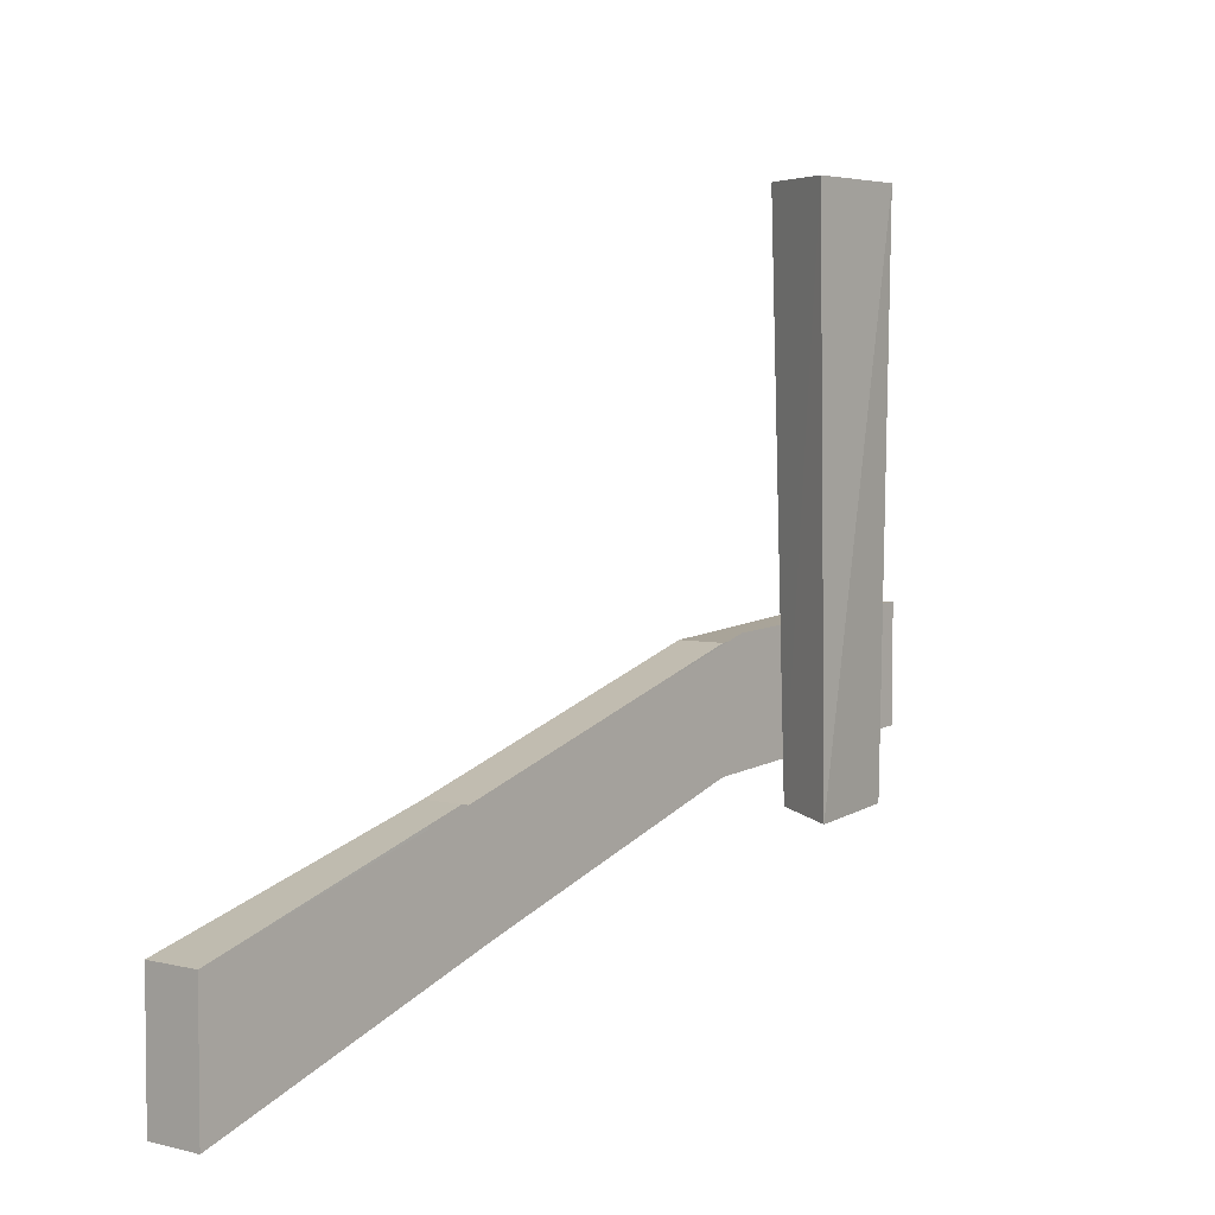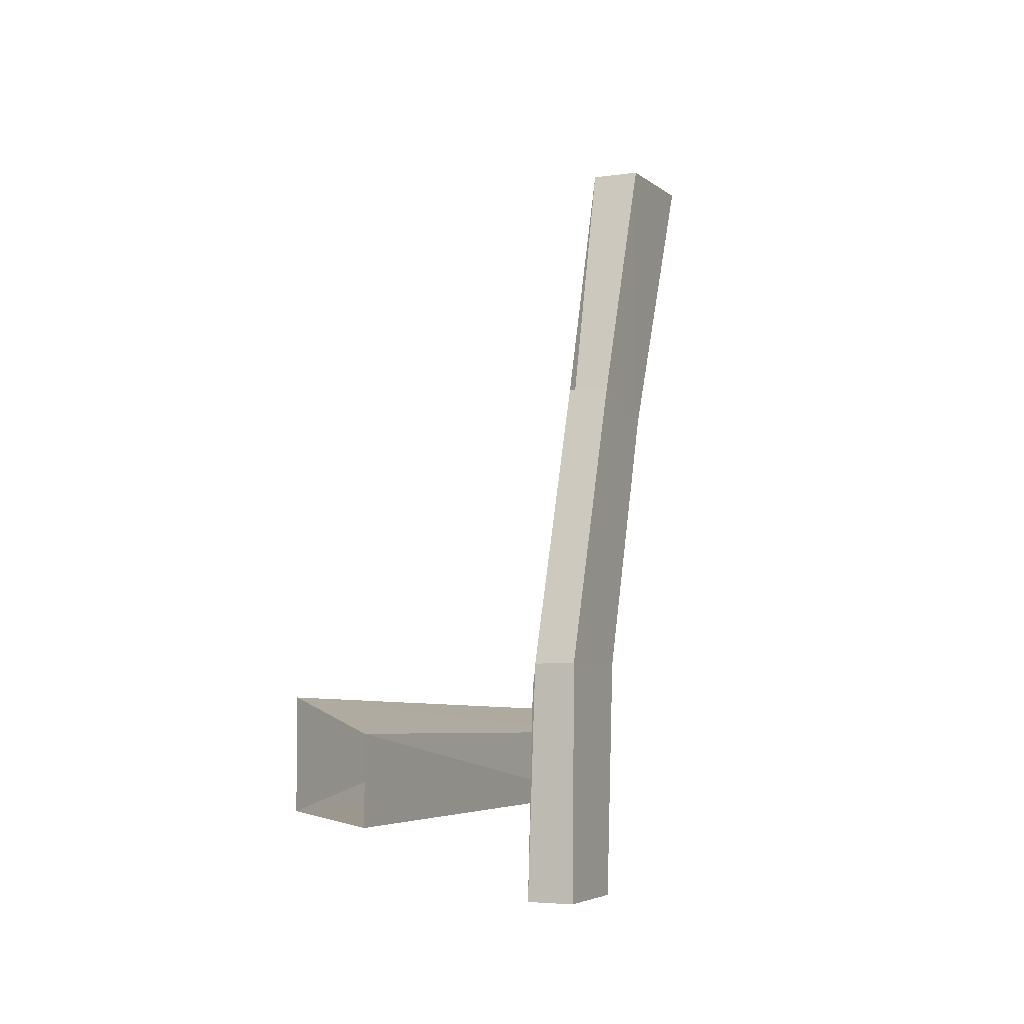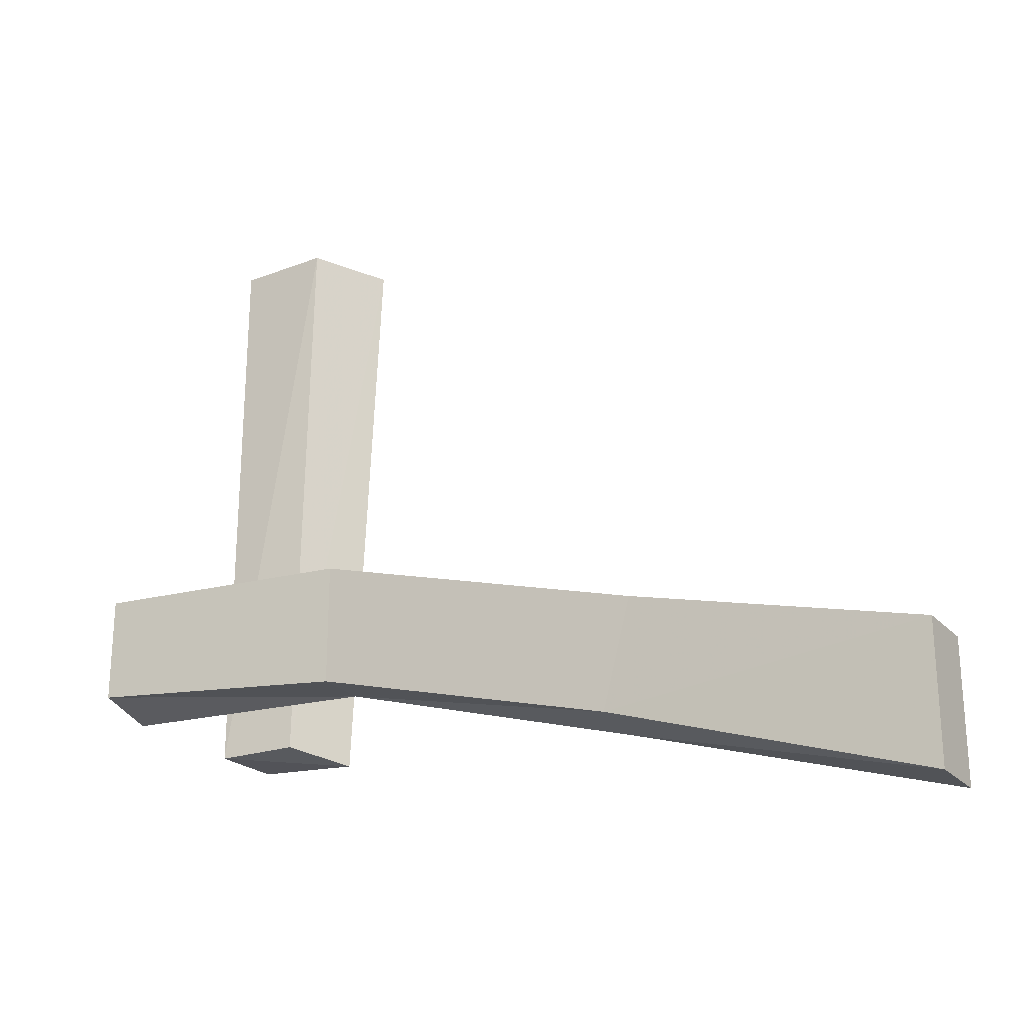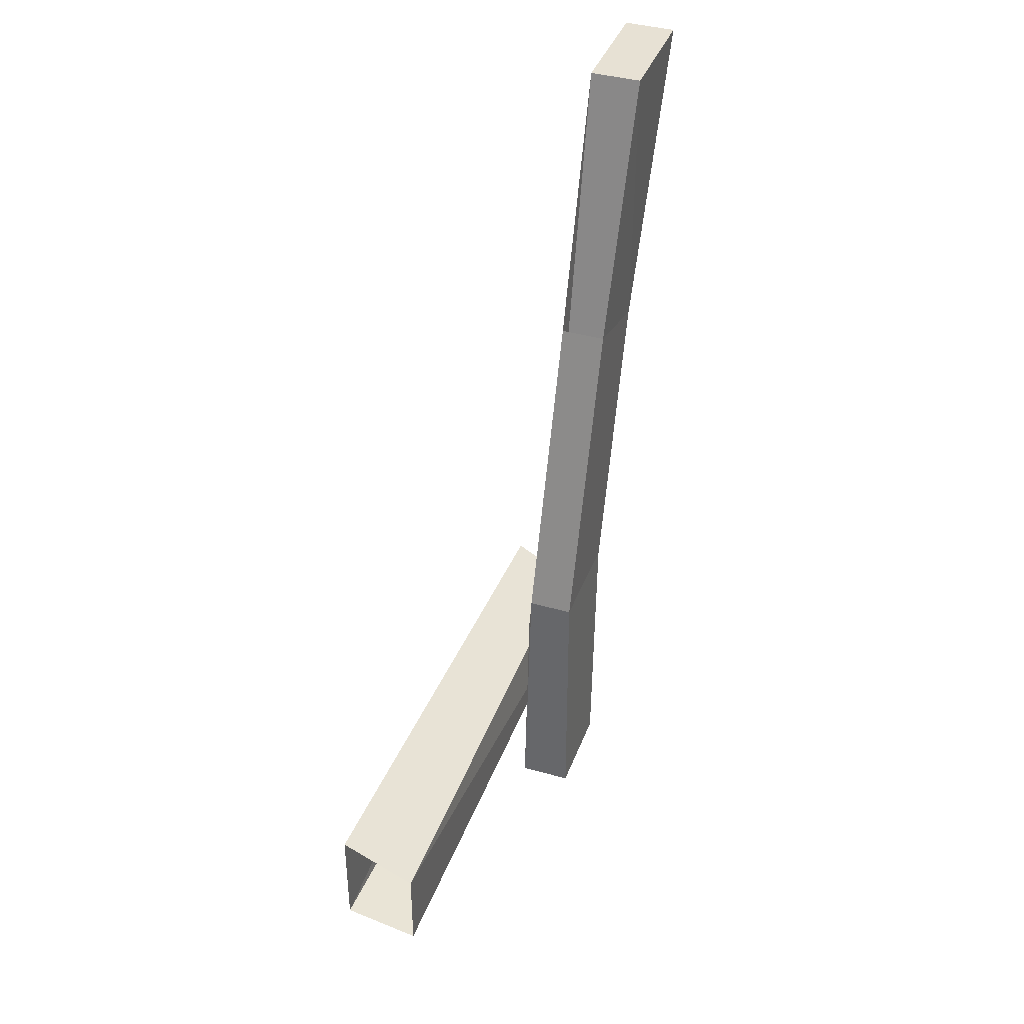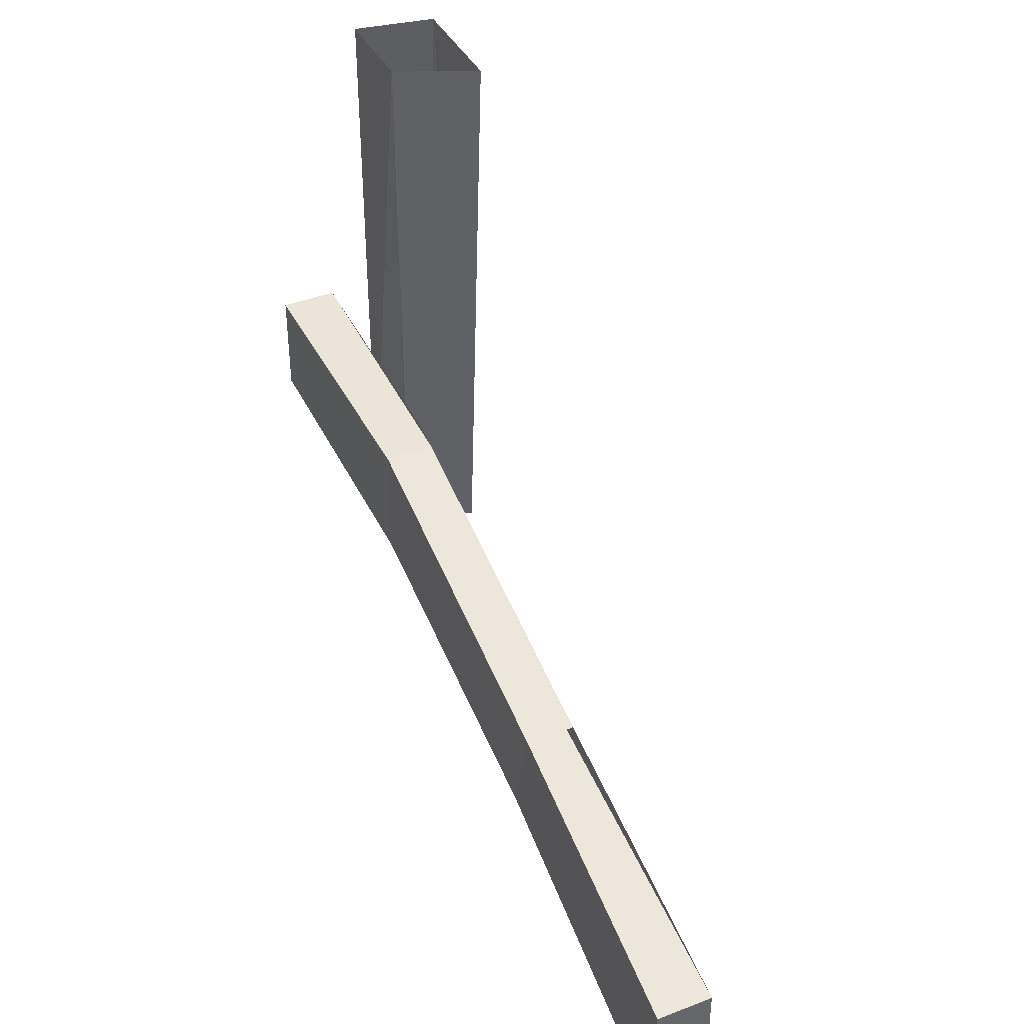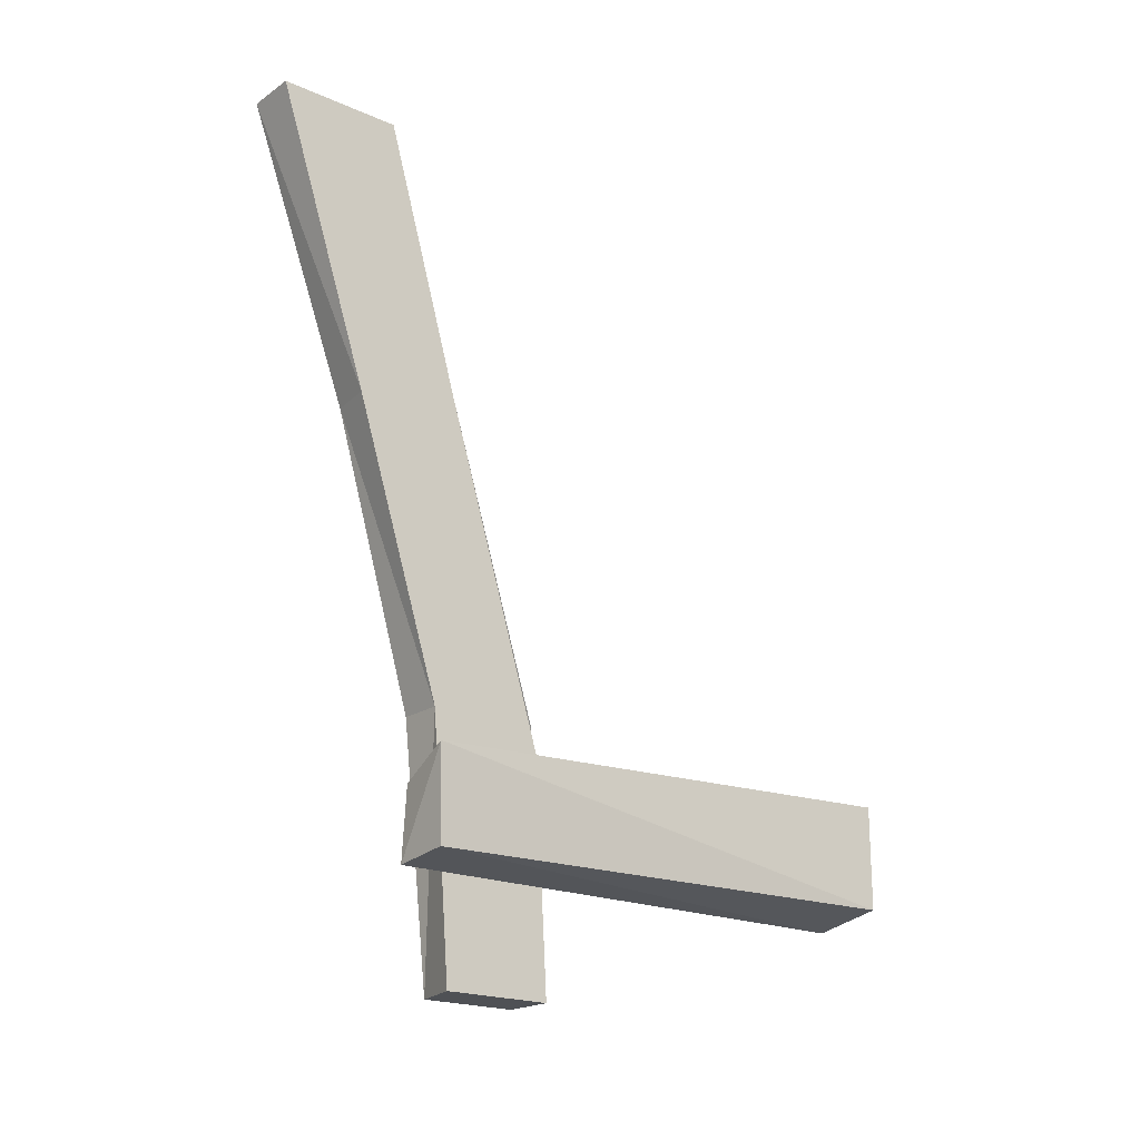
<metadata>
{"format":"obj","ext":"obj","renderer":"f3d","projection":"perspective","resolution":1024,"background":"white","views":[{"elev":4.3,"azim":38.9,"up":"+Y"},{"elev":-4.7,"azim":-155.1,"up":"+Z"},{"elev":-25.1,"azim":-58.0,"up":"+Y"},{"elev":39.4,"azim":-160.5,"up":"+Z"},{"elev":40.7,"azim":-25.3,"up":"+Y"},{"elev":-19.9,"azim":50.8,"up":"+Z"}]}
</metadata>
<code>
v -0.4375 -0.625 -0.375
v -0.3672 -0.625 -0.3672
v -0.3594 -0.6328 -0.2578
v -0.4297 -0.625 -0.2891
v -0.4375 0 -0.2734
v -0.4375 0 -0.375
v -0.3516 0 -0.3594
v -0.3516 0 -0.2344
v -0.5 -0.5469 -0.5
v -0.4922 -0.5859 -0.1953
v -0.4922 -0.4531 -0.1953
v -0.5 -0.4297 -0.5
v -0.4375 -0.5625 -0.5
v -0.4375 -0.5859 -0.1953
v -0.4922 -0.6875 0.1484
v -0.4922 -0.5703 0.1797
v -0.4375 -0.5703 0.1797
v -0.4375 -0.4531 -0.1953
v -0.4375 -0.4297 -0.5
v -0.4375 -0.4453 -0.2266
v -0.4375 -0.6953 0.1484
v -0.5 -0.8125 0.5
v -0.5 -0.6641 0.5
v -0.4375 -0.6641 0.5
v -0.4453 -0.5703 0.1797
v -0.4375 -0.8125 0.5
f 1 2 3
f 1 3 4
f 9 10 11
f 9 11 12
f 10 15 16
f 10 16 11
f 13 19 20
f 13 20 14
f 14 20 17
f 14 17 21
f 15 22 23
f 15 23 16
f 21 17 24
f 21 24 26
f 1 4 5
f 1 5 6
f 1 6 2
f 2 6 7
f 2 7 3
f 3 7 8
f 3 8 4
f 4 8 5
f 9 12 13
f 9 13 14
f 9 14 10
f 10 14 15
f 11 16 17
f 11 17 18
f 11 18 12
f 12 18 19
f 12 19 13
f 14 21 15
f 15 21 22
f 16 23 24
f 16 24 25
f 21 26 22
f 22 26 24
f 22 24 23

</code>
